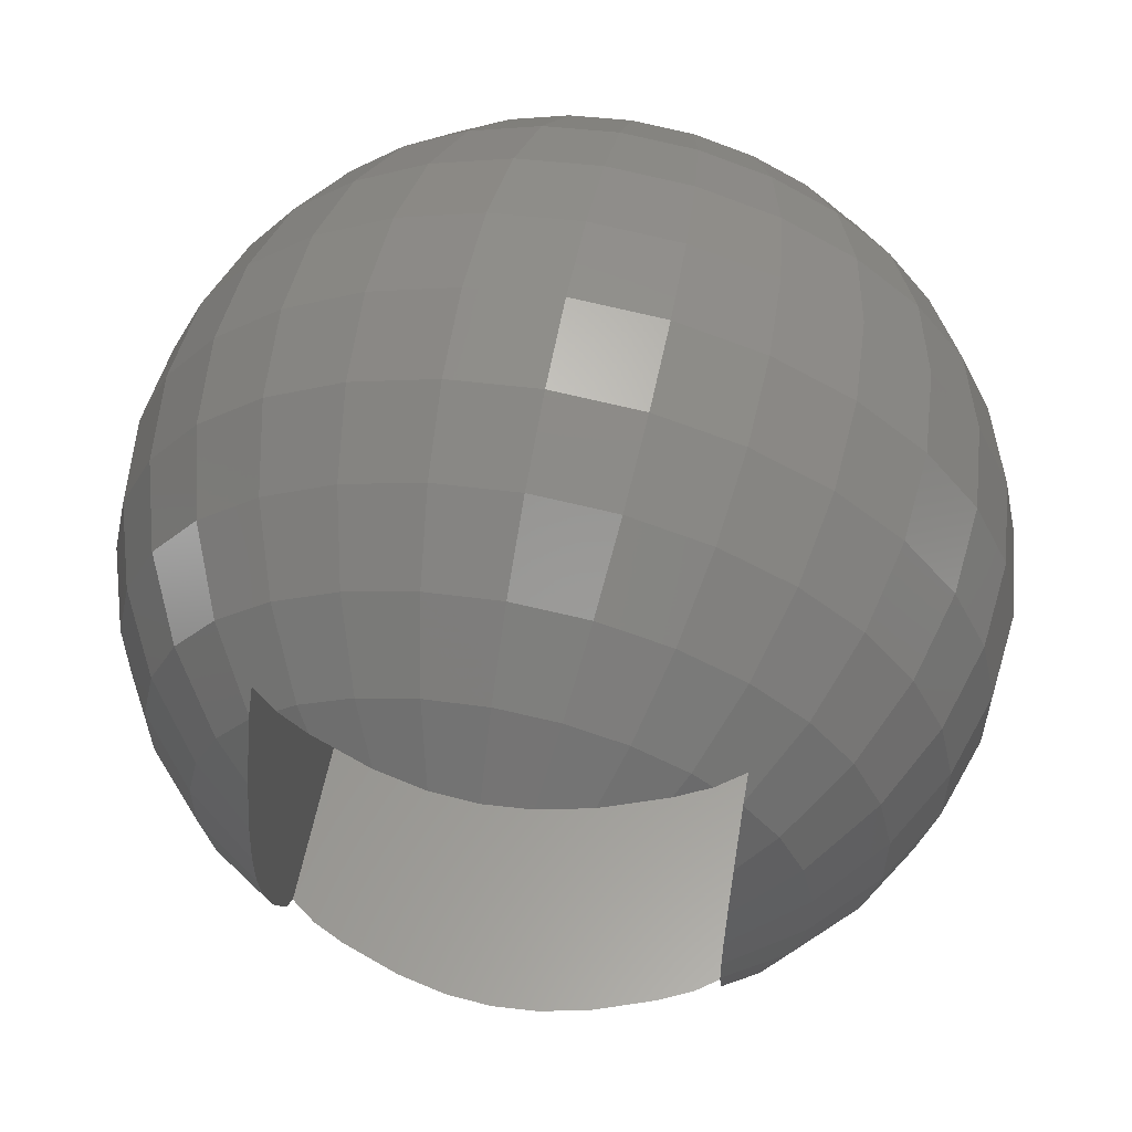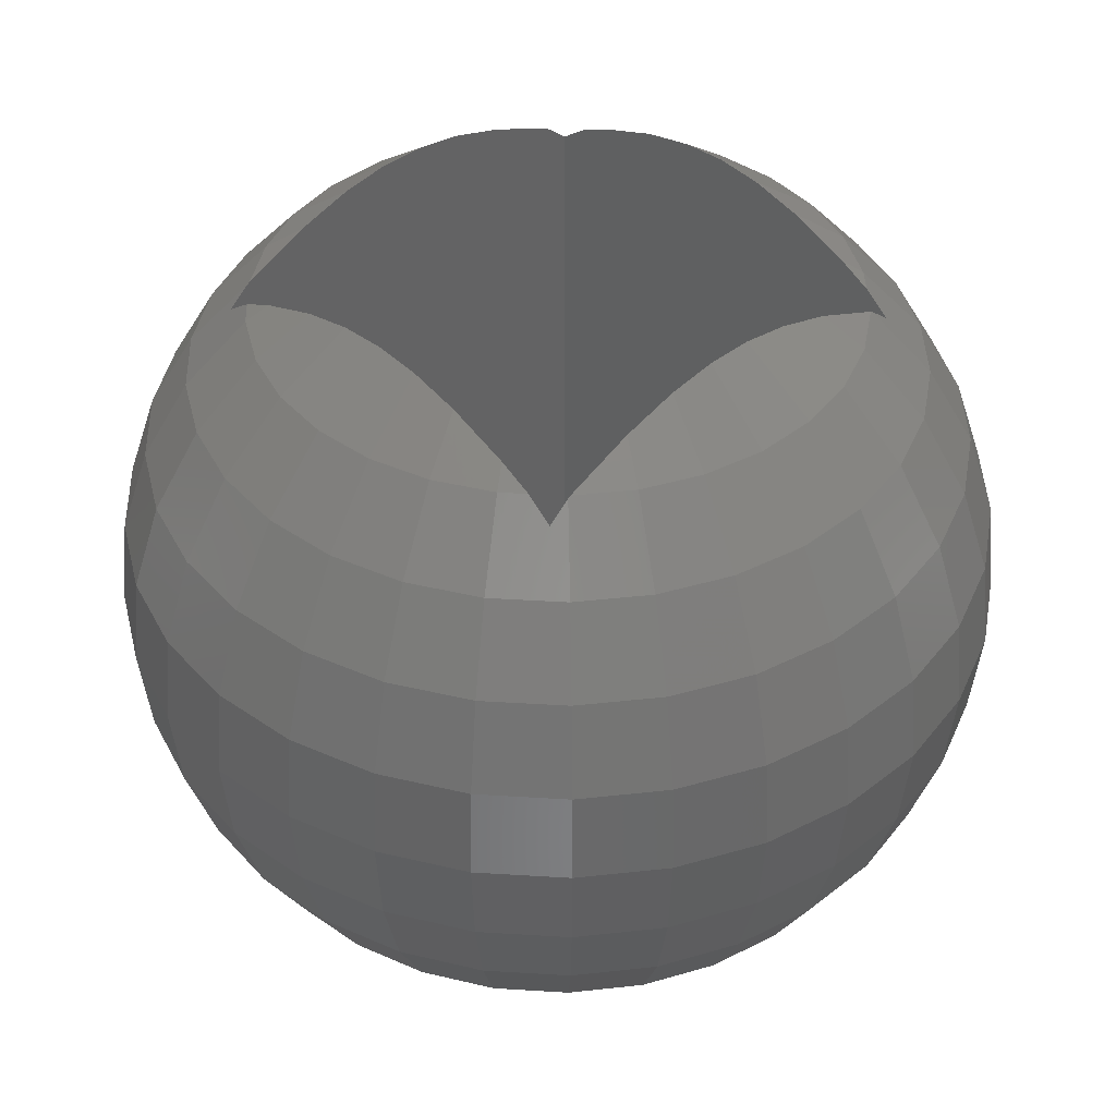
<metadata>
{"format":"stl","ext":"stl","renderer":"f3d","projection":"perspective","resolution":1024,"background":"white","views":[{"elev":58.4,"azim":11.1,"up":"+Y"},{"elev":41.0,"azim":46.3,"up":"+Z"}]}
</metadata>
<code>
# stl→obj: 398 verts, 796 faces
v -9.511 -3.09 0
v -9.945 -1.045 0
v -9.303 -3.023 -2.079
v -9.728 -1.022 -2.079
v -9.945 1.045 0
v -9.728 1.022 -2.079
v -9.728 -1.022 2.079
v -9.728 1.022 2.079
v -8.66 -5 0
v -8.471 -4.891 -2.079
v -9.303 -3.023 2.079
v -7.912 -4.568 -4.067
v -8.688 -2.823 -4.067
v -9.085 -0.9549 -4.067
v -9.085 0.9549 -4.067
v -9.303 3.023 -2.079
v -9.511 3.09 0
v -9.303 3.023 2.079
v -8.688 2.823 4.067
v -9.085 0.9549 4.067
v -9.085 -0.9549 4.067
v -7.431 -6.691 0
v -7.269 -6.545 -2.079
v -8.471 -4.891 2.079
v -6.789 -6.113 -4.067
v -8.688 -2.823 4.067
v -6.012 -5.413 -5.878
v -7.006 -4.045 -5.878
v -7.694 -2.5 -5.878
v -8.046 -0.8457 -5.878
v -8.046 0.8457 -5.878
v -8.688 2.823 -4.067
v -8.471 4.891 -2.079
v -8.66 5 0
v -8.471 4.891 2.079
v -7.912 4.568 4.067
v -7.006 4.045 5.878
v -7.694 2.5 5.878
v -8.046 0.8457 5.878
v -8.046 -0.8457 5.878
v -5.878 -8.09 0
v -5.749 -7.913 -2.079
v -7.269 -6.545 2.079
v -5.37 -7.391 -4.067
v -7.912 -4.568 4.067
v -4.755 -6.545 -5.878
v -7.694 -2.5 5.878
v -3.933 -5.413 -7.431
v -5 -5 -6.977
v -5 -4.502 -7.391
v -4.392 -5 -7.431
v -5 -4.472 -7.411
v -5.795 -3.346 -7.431
v -5 -4.44 -7.431
v -6.364 -2.068 -7.431
v -6.655 -0.6994 -7.431
v -6.655 0.6994 -7.431
v -7.694 2.5 -5.878
v -7.912 4.568 -4.067
v -7.269 6.545 -2.079
v -7.431 6.691 0
v -7.269 6.545 2.079
v -6.789 6.113 4.067
v -6.012 5.413 5.878
v -5 4.472 7.411
v -5 4.502 7.391
v -5.795 3.346 7.431
v -5 4.44 7.431
v -6.364 2.068 7.431
v -6.655 0.6994 7.431
v -6.655 -0.6994 7.431
v -4.067 -9.135 0
v -3.978 -8.936 -2.079
v -5.749 -7.913 2.079
v -3.716 -8.346 -4.067
v -6.789 -6.113 4.067
v -3.291 -7.391 -5.878
v -7.006 -4.045 5.878
v -2.722 -6.113 -7.431
v -6.364 -2.068 7.431
v -3.005 -5 -8.032
v -2.226 -5 -8.316
v -3.633 -5 -7.803
v -4.918 -5 7.039
v -4.392 -5 7.431
v -5 -5 6.977
v -3.89 -5 7.677
v -3.633 -5 7.803
v -2.839 -5 8.093
v -2.226 -5 8.316
v -1.893 -5 8.392
v -1.063 -5 8.579
v -0.9765 -5 8.586
v 0 -5 8.66
v 1.063 -5 8.579
v 1.19 -5 8.55
v 2.226 -5 8.316
v 3.005 -5 8.032
v 3.633 -5 7.803
v 4.392 -5 7.431
v 5 -5 6.977
v 5 -5 -6.977
v 4.918 -5 -7.039
v 4.392 -5 -7.431
v 3.89 -5 -7.677
v 3.633 -5 -7.803
v 2.839 -5 -8.093
v 2.226 -5 -8.316
v 1.893 -5 -8.392
v 1.063 -5 -8.579
v 0.9765 -5 -8.586
v 0 -5 -8.66
v -1.063 -5 -8.579
v -1.19 -5 -8.55
v -5 -2.887 -8.098
v -5 -3.346 -7.901
v -5 -2.358 -8.255
v -5 -1.625 -8.473
v -5 -1.436 -8.502
v -5 -0.5255 -8.64
v -5 0.5255 -8.64
v -5 0.5531 -8.636
v -5 1.625 -8.473
v -5 1.969 -8.371
v -5 2.887 -8.098
v -5 4.44 -7.431
v -5 4.502 -7.391
v -5 5 -6.977
v -5 5 6.977
v -5 3.346 7.901
v -5 2.887 8.098
v -5 2.358 8.255
v -5 1.625 8.473
v -5 1.436 8.502
v -5 0.5255 8.64
v -5 -0.5255 8.64
v -5 -0.5531 8.636
v -5 -1.625 8.473
v -5 -1.969 8.371
v -5 -2.887 8.098
v -5 -4.44 7.431
v -5 -4.502 7.391
v -6.364 2.068 -7.431
v -7.006 4.045 -5.878
v -6.789 6.113 -4.067
v -5.749 7.913 -2.079
v -5.878 8.09 0
v -5.749 7.913 2.079
v -5.37 7.391 4.067
v -4.755 6.545 5.878
v -3.933 5.413 7.431
v -4.392 5 7.431
v -2.079 -9.781 0
v -2.034 -9.568 -2.079
v -3.978 -8.936 2.079
v -1.899 -8.936 -4.067
v -5.37 -7.391 4.067
v -1.682 -7.913 -5.878
v -6.012 -5.413 5.878
v -1.391 -6.545 -7.431
v -5.795 -3.346 7.431
v -4.755 -6.545 5.878
v 0 -6.691 -7.431
v 1.391 -6.545 -7.431
v 2.722 -6.113 -7.431
v 3.933 -5.413 -7.431
v 4.755 -6.545 -5.878
v 6.012 -5.413 -5.878
v 5 -4.502 -7.391
v 5 -4.502 7.391
v 5 -4.472 7.411
v 5 -4.44 7.431
v 5 -3.346 7.901
v 5 -2.887 8.098
v 5 -2.358 8.255
v 5 -1.625 8.473
v 5 -1.436 8.502
v 5 -0.5255 8.64
v 5 0.5255 8.64
v 5 0.5531 8.636
v 5 1.625 8.473
v 5 1.969 8.371
v 5 2.887 8.098
v 5 4.44 7.431
v 5 4.502 7.391
v 5 5 6.977
v 5 5 -6.977
v 5 4.502 -7.391
v 5 4.472 -7.411
v 5 4.44 -7.431
v 5 3.346 -7.901
v 5 2.887 -8.098
v 5 2.358 -8.255
v 5 1.625 -8.473
v 5 1.436 -8.502
v 5 0.5255 -8.64
v 5 -0.5255 -8.64
v 5 -0.5531 -8.636
v 5 -1.625 -8.473
v 5 -1.969 -8.371
v 5 -2.887 -8.098
v 5 -4.44 -7.431
v 3.933 -5.413 7.431
v 6.012 -5.413 5.878
v 2.722 -6.113 7.431
v 1.391 -6.545 7.431
v 0 -6.691 7.431
v -1.391 -6.545 7.431
v -2.722 -6.113 7.431
v -3.933 -5.413 7.431
v -0.9765 5 -8.586
v 0 5 -8.66
v -4.918 5 -7.039
v -4.392 5 -7.431
v -3.89 5 -7.677
v -3.633 5 -7.803
v -2.839 5 -8.093
v -2.226 5 -8.316
v -1.893 5 -8.392
v -1.063 5 -8.579
v 1.19 5 -8.55
v 2.226 5 -8.316
v 1.063 5 -8.579
v 3.005 5 -8.032
v 3.633 5 -7.803
v 3.89 5 7.677
v 3.633 5 7.803
v 4.392 5 -7.431
v 4.918 5 7.039
v 4.392 5 7.431
v 0.9765 5 8.586
v 0 5 8.66
v 2.839 5 8.093
v 2.226 5 8.316
v 1.893 5 8.392
v 1.063 5 8.579
v -1.19 5 8.55
v -2.226 5 8.316
v -1.063 5 8.579
v -3.005 5 8.032
v -3.633 5 7.803
v -6.012 5.413 -5.878
v -4.755 6.545 -5.878
v -5.795 3.346 -7.431
v -5.37 7.391 -4.067
v -3.978 8.936 -2.079
v -4.067 9.135 0
v -3.978 8.936 2.079
v -3.716 8.346 4.067
v -3.291 7.391 5.878
v -2.722 6.113 7.431
v 0 -10 0
v 0 -9.781 -2.079
v -2.034 -9.568 2.079
v 0 -9.135 -4.067
v -3.716 -8.346 4.067
v 0 -8.09 -5.878
v -3.291 -7.391 5.878
v 1.682 -7.913 -5.878
v 3.291 -7.391 -5.878
v 3.716 -8.346 -4.067
v 5.37 -7.391 -4.067
v 5.795 -3.346 -7.431
v 7.006 -4.045 -5.878
v 6.789 -6.113 -4.067
v 6.364 -2.068 -7.431
v 6.655 -0.6994 -7.431
v 6.655 0.6994 -7.431
v 6.364 2.068 -7.431
v 5.795 3.346 -7.431
v 7.006 4.045 -5.878
v 6.012 5.413 -5.878
v 3.933 5.413 -7.431
v 6.012 5.413 5.878
v 4.755 6.545 5.878
v 5.795 3.346 7.431
v 6.364 2.068 7.431
v 6.655 0.6994 7.431
v 6.655 -0.6994 7.431
v 6.364 -2.068 7.431
v 5.795 -3.346 7.431
v 7.006 -4.045 5.878
v 7.912 -4.568 4.067
v 6.789 -6.113 4.067
v 4.755 -6.545 5.878
v 3.291 -7.391 5.878
v 1.682 -7.913 5.878
v 0 -8.09 5.878
v -1.682 -7.913 5.878
v -3.933 5.413 -7.431
v -1.391 6.545 7.431
v 0 6.691 7.431
v 1.391 6.545 7.431
v 2.722 6.113 7.431
v 3.933 5.413 7.431
v 2.722 6.113 -7.431
v 1.391 6.545 -7.431
v 0 6.691 -7.431
v -1.391 6.545 -7.431
v -2.722 6.113 -7.431
v -3.291 7.391 -5.878
v -3.716 8.346 -4.067
v -2.034 9.568 -2.079
v -2.079 9.781 0
v -2.034 9.568 2.079
v -1.899 8.936 4.067
v -1.682 7.913 5.878
v 2.079 -9.781 0
v 2.034 -9.568 -2.079
v 0 -9.781 2.079
v 1.899 -8.936 -4.067
v -1.899 -8.936 4.067
v 3.978 -8.936 -2.079
v 5.749 -7.913 -2.079
v 7.694 -2.5 -5.878
v 7.912 -4.568 -4.067
v 7.269 -6.545 -2.079
v 8.046 -0.8457 -5.878
v 8.046 0.8457 -5.878
v 7.694 2.5 -5.878
v 8.688 2.823 -4.067
v 7.912 4.568 -4.067
v 4.755 6.545 -5.878
v 6.789 6.113 -4.067
v 5.37 7.391 4.067
v 6.789 6.113 4.067
v 7.006 4.045 5.878
v 3.716 8.346 4.067
v 3.291 7.391 5.878
v 7.694 2.5 5.878
v 8.046 -0.8457 5.878
v 8.046 0.8457 5.878
v 7.694 -2.5 5.878
v 8.688 -2.823 4.067
v 9.303 -3.023 2.079
v 8.471 -4.891 2.079
v 7.269 -6.545 2.079
v 5.37 -7.391 4.067
v 3.716 -8.346 4.067
v 1.899 -8.936 4.067
v 0 -9.135 4.067
v 0 8.09 5.878
v 1.682 7.913 5.878
v 3.291 7.391 -5.878
v 1.682 7.913 -5.878
v 0 8.09 -5.878
v -1.682 7.913 -5.878
v -1.899 8.936 -4.067
v 0 9.781 -2.079
v 0 10 0
v 0 9.781 2.079
v 0 9.135 4.067
v 4.067 -9.135 0
v 2.034 -9.568 2.079
v 5.878 -8.09 0
v 8.688 -2.823 -4.067
v 8.471 -4.891 -2.079
v 7.431 -6.691 0
v 9.085 -0.9549 -4.067
v 9.085 0.9549 -4.067
v 9.728 1.022 -2.079
v 9.303 3.023 -2.079
v 8.471 4.891 -2.079
v 5.37 7.391 -4.067
v 7.269 6.545 -2.079
v 3.978 8.936 2.079
v 5.749 7.913 2.079
v 7.269 6.545 2.079
v 7.912 4.568 4.067
v 2.034 9.568 2.079
v 1.899 8.936 4.067
v 8.688 2.823 4.067
v 9.085 -0.9549 4.067
v 9.085 0.9549 4.067
v 9.728 -1.022 2.079
v 9.945 -1.045 0
v 9.511 -3.09 0
v 8.66 -5 0
v 5.749 -7.913 2.079
v 3.978 -8.936 2.079
v 3.716 8.346 -4.067
v 1.899 8.936 -4.067
v 0 9.135 -4.067
v 2.034 9.568 -2.079
v 2.079 9.781 0
v 9.303 -3.023 -2.079
v 9.728 -1.022 -2.079
v 9.945 1.045 0
v 9.511 3.09 0
v 8.66 5 0
v 5.749 7.913 -2.079
v 7.431 6.691 0
v 4.067 9.135 0
v 5.878 8.09 0
v 8.471 4.891 2.079
v 9.303 3.023 2.079
v 9.728 1.022 2.079
v 3.978 8.936 -2.079
f 1 2 3
f 3 2 4
f 2 5 4
f 4 5 6
f 2 7 5
f 5 7 8
f 7 2 1
f 9 1 10
f 10 1 3
f 11 7 1
f 11 1 9
f 10 3 12
f 12 3 13
f 3 4 13
f 13 4 14
f 4 6 14
f 14 6 15
f 15 6 16
f 16 6 17
f 6 5 17
f 17 5 18
f 18 5 8
f 18 8 19
f 19 8 20
f 7 21 8
f 8 21 20
f 21 7 11
f 22 9 23
f 23 9 10
f 24 11 9
f 24 9 22
f 23 10 25
f 25 10 12
f 21 11 26
f 26 11 24
f 25 12 27
f 27 12 28
f 12 13 28
f 28 13 29
f 13 14 29
f 29 14 30
f 14 15 30
f 30 15 31
f 31 15 32
f 15 16 32
f 32 16 33
f 33 16 34
f 16 17 34
f 34 17 35
f 35 17 18
f 35 18 36
f 36 18 19
f 36 19 37
f 37 19 38
f 19 20 38
f 38 20 39
f 21 40 20
f 20 40 39
f 40 21 26
f 41 22 42
f 42 22 23
f 43 24 22
f 43 22 41
f 42 23 44
f 44 23 25
f 45 26 24
f 45 24 43
f 44 25 46
f 46 25 27
f 40 26 47
f 47 26 45
f 46 27 48
f 27 49 48
f 27 50 49
f 51 48 49
f 28 52 27
f 27 52 50
f 28 53 52
f 52 53 54
f 28 29 53
f 53 29 55
f 29 30 55
f 55 30 56
f 30 31 56
f 56 31 57
f 57 31 58
f 31 32 58
f 58 32 59
f 59 32 33
f 59 33 60
f 60 33 61
f 33 34 61
f 61 34 62
f 62 34 35
f 62 35 63
f 63 35 36
f 63 36 64
f 64 36 37
f 64 37 65
f 66 64 65
f 65 37 67
f 68 65 67
f 37 38 67
f 67 38 69
f 38 39 69
f 69 39 70
f 40 71 39
f 39 71 70
f 71 40 47
f 72 41 73
f 73 41 42
f 74 43 41
f 74 41 72
f 73 42 75
f 75 42 44
f 76 45 43
f 76 43 74
f 75 44 77
f 77 44 46
f 47 45 78
f 78 45 76
f 77 46 79
f 79 46 48
f 71 47 80
f 80 47 78
f 48 81 79
f 79 81 82
f 81 48 83
f 48 51 83
f 84 85 86
f 86 85 87
f 86 87 88
f 86 88 89
f 86 89 90
f 86 90 91
f 86 91 92
f 86 92 93
f 86 93 94
f 86 94 95
f 86 95 96
f 86 96 97
f 86 97 98
f 86 98 99
f 86 99 100
f 86 100 101
f 86 101 102
f 86 102 103
f 86 103 104
f 86 104 105
f 86 105 106
f 86 106 107
f 86 107 108
f 86 108 109
f 86 109 110
f 86 110 111
f 86 111 112
f 86 112 113
f 86 113 114
f 86 114 82
f 86 82 81
f 86 81 83
f 86 83 51
f 86 51 49
f 50 52 54
f 115 50 116
f 116 50 54
f 117 50 115
f 118 50 117
f 119 50 118
f 120 50 119
f 121 50 120
f 122 50 121
f 123 50 122
f 124 50 123
f 125 50 124
f 126 50 125
f 127 50 126
f 128 50 127
f 129 50 128
f 66 50 129
f 65 50 66
f 68 50 65
f 130 50 68
f 131 50 130
f 132 50 131
f 133 50 132
f 134 50 133
f 135 50 134
f 136 50 135
f 137 50 136
f 138 50 137
f 139 50 138
f 140 50 139
f 141 50 140
f 142 50 141
f 86 50 142
f 49 50 86
f 54 53 116
f 116 53 115
f 55 117 53
f 53 117 115
f 117 55 118
f 56 119 55
f 55 119 118
f 119 56 120
f 56 57 120
f 120 57 121
f 57 143 121
f 121 143 122
f 57 58 143
f 143 58 144
f 58 59 144
f 144 59 145
f 145 59 60
f 145 60 146
f 146 60 147
f 60 61 147
f 147 61 148
f 148 61 62
f 148 62 149
f 149 62 63
f 149 63 150
f 150 63 64
f 150 64 151
f 129 64 66
f 151 64 129
f 129 152 151
f 68 67 130
f 130 67 131
f 67 69 132
f 131 67 132
f 132 69 133
f 69 70 134
f 133 69 134
f 134 70 135
f 70 71 136
f 135 70 136
f 136 71 80
f 137 136 80
f 153 72 154
f 154 72 73
f 155 74 72
f 155 72 153
f 154 73 156
f 156 73 75
f 157 76 74
f 157 74 155
f 156 75 158
f 158 75 77
f 159 78 76
f 159 76 157
f 158 77 160
f 160 77 79
f 80 78 161
f 161 78 159
f 79 114 160
f 160 114 113
f 114 79 82
f 137 80 138
f 138 80 161
f 139 138 161
f 86 159 162
f 142 159 86
f 84 86 162
f 112 160 113
f 163 160 112
f 111 163 112
f 163 111 164
f 164 111 110
f 164 110 109
f 164 109 165
f 165 109 108
f 165 108 107
f 165 107 166
f 166 107 106
f 166 106 105
f 166 105 104
f 166 104 167
f 167 104 103
f 167 103 168
f 168 103 102
f 168 102 169
f 170 171 101
f 101 171 172
f 101 172 173
f 101 173 174
f 101 174 175
f 101 175 176
f 101 176 177
f 101 177 178
f 101 178 179
f 101 179 180
f 101 180 181
f 101 181 182
f 101 182 183
f 101 183 184
f 101 184 185
f 101 185 186
f 101 186 187
f 101 187 188
f 101 188 189
f 101 189 190
f 101 190 191
f 101 191 192
f 101 192 193
f 101 193 194
f 101 194 195
f 101 195 196
f 101 196 197
f 101 197 198
f 101 198 199
f 101 199 200
f 101 200 201
f 101 201 202
f 101 202 169
f 101 169 102
f 100 203 204
f 101 100 204
f 170 101 204
f 100 99 203
f 99 98 203
f 98 97 205
f 203 98 205
f 97 96 205
f 96 95 206
f 205 96 206
f 95 94 206
f 94 207 206
f 94 93 207
f 92 208 207
f 93 92 207
f 92 91 208
f 90 209 208
f 91 90 208
f 90 89 209
f 88 210 209
f 89 88 209
f 87 210 88
f 87 85 210
f 85 84 162
f 210 85 162
f 161 159 142
f 141 161 142
f 140 161 141
f 139 161 140
f 211 212 213
f 213 214 215
f 216 213 215
f 216 217 213
f 217 218 213
f 218 219 213
f 219 220 213
f 220 211 213
f 221 222 213
f 212 223 213
f 223 221 213
f 224 225 213
f 222 224 213
f 226 227 213
f 225 228 213
f 228 187 213
f 187 186 213
f 186 229 213
f 229 230 213
f 230 226 213
f 231 232 213
f 227 233 213
f 233 234 213
f 234 235 213
f 235 236 213
f 236 231 213
f 237 238 213
f 232 239 213
f 239 237 213
f 240 241 213
f 238 240 213
f 241 152 213
f 152 129 213
f 129 128 213
f 242 243 128
f 242 128 127
f 128 243 213
f 242 127 244
f 244 127 126
f 125 244 126
f 124 244 125
f 143 244 123
f 123 244 124
f 122 143 123
f 143 144 244
f 244 144 242
f 242 144 145
f 242 145 245
f 245 145 146
f 245 146 246
f 246 146 247
f 146 147 247
f 247 147 248
f 248 147 148
f 248 148 249
f 249 148 149
f 249 149 250
f 250 149 150
f 250 150 251
f 251 150 151
f 251 151 240
f 238 251 240
f 240 151 241
f 151 152 241
f 252 153 253
f 253 153 154
f 254 155 153
f 254 153 252
f 253 154 255
f 255 154 156
f 256 157 155
f 256 155 254
f 255 156 257
f 257 156 158
f 162 159 157
f 162 157 256
f 257 158 163
f 163 158 160
f 258 162 256
f 210 162 258
f 164 257 163
f 259 257 164
f 259 164 165
f 260 259 165
f 260 165 166
f 167 260 166
f 261 260 167
f 262 261 167
f 262 167 168
f 168 263 264
f 169 202 168
f 168 202 263
f 265 262 168
f 265 168 264
f 263 202 201
f 263 201 200
f 200 199 263
f 263 199 266
f 266 199 198
f 198 197 266
f 266 197 267
f 197 196 267
f 267 196 268
f 268 196 195
f 195 194 268
f 268 194 269
f 269 194 193
f 193 192 269
f 269 192 270
f 270 192 191
f 270 191 190
f 190 189 270
f 270 189 271
f 189 188 271
f 271 188 272
f 273 272 228
f 187 272 188
f 228 272 187
f 274 275 229
f 185 274 186
f 186 274 229
f 185 184 276
f 274 185 276
f 184 183 276
f 183 182 276
f 182 181 277
f 276 182 277
f 181 180 277
f 180 179 278
f 277 180 278
f 179 178 279
f 278 179 279
f 178 177 279
f 177 176 280
f 279 177 280
f 176 175 280
f 175 174 281
f 280 175 281
f 174 173 281
f 173 172 281
f 172 171 282
f 281 172 282
f 171 170 204
f 282 171 204
f 282 204 283
f 283 204 284
f 204 285 284
f 204 203 285
f 203 205 285
f 285 205 286
f 205 206 286
f 286 206 287
f 206 207 287
f 207 288 287
f 207 208 288
f 208 289 288
f 208 209 289
f 209 258 289
f 209 210 258
f 213 243 214
f 214 243 290
f 237 251 238
f 291 251 237
f 239 291 237
f 232 291 239
f 292 232 231
f 292 291 232
f 293 292 231
f 236 293 231
f 293 236 235
f 294 293 235
f 234 294 235
f 294 234 233
f 295 294 233
f 227 295 233
f 295 227 226
f 295 226 230
f 275 295 230
f 229 275 230
f 228 225 273
f 225 224 273
f 222 296 224
f 224 296 273
f 222 221 296
f 223 297 221
f 221 297 296
f 223 212 297
f 212 211 298
f 297 212 298
f 299 298 220
f 220 298 211
f 220 219 299
f 300 299 218
f 218 299 219
f 218 217 300
f 290 300 216
f 216 300 217
f 215 290 216
f 215 214 290
f 290 243 301
f 301 243 302
f 243 245 302
f 243 242 245
f 302 245 246
f 302 246 303
f 303 246 304
f 246 247 304
f 304 247 305
f 305 247 248
f 305 248 306
f 306 248 249
f 306 249 307
f 307 249 250
f 307 250 291
f 291 250 251
f 308 252 309
f 309 252 253
f 310 254 252
f 310 252 308
f 309 253 311
f 311 253 255
f 312 256 254
f 312 254 310
f 311 255 259
f 259 255 257
f 258 256 312
f 289 258 312
f 311 259 260
f 261 311 260
f 309 311 261
f 313 309 261
f 313 261 262
f 314 313 262
f 314 262 265
f 264 266 315
f 264 263 266
f 316 265 264
f 316 264 315
f 317 314 265
f 317 265 316
f 315 266 267
f 315 267 318
f 318 267 268
f 319 318 268
f 268 269 319
f 319 269 320
f 269 270 320
f 320 270 271
f 320 271 321
f 321 271 322
f 271 272 322
f 272 273 323
f 322 272 324
f 272 323 324
f 273 296 323
f 325 275 274
f 326 325 274
f 326 274 327
f 274 276 327
f 328 329 275
f 325 328 275
f 275 329 295
f 327 276 277
f 327 277 330
f 330 277 278
f 278 279 331
f 332 278 331
f 330 278 332
f 279 280 331
f 331 280 333
f 280 281 333
f 333 281 282
f 333 282 334
f 334 282 283
f 334 283 335
f 335 283 336
f 283 284 336
f 336 284 337
f 284 338 337
f 284 285 338
f 285 286 338
f 338 286 339
f 286 287 339
f 339 287 340
f 287 288 340
f 288 341 340
f 288 289 341
f 289 312 341
f 300 290 301
f 292 307 291
f 342 307 292
f 342 292 293
f 343 342 293
f 343 293 294
f 329 343 294
f 329 294 295
f 323 296 344
f 296 297 344
f 344 297 345
f 297 298 345
f 345 298 346
f 298 299 346
f 299 347 346
f 299 300 347
f 300 301 347
f 347 301 348
f 301 302 348
f 348 302 303
f 348 303 349
f 349 303 350
f 303 304 350
f 350 304 351
f 351 304 305
f 351 305 352
f 352 305 306
f 352 306 342
f 342 306 307
f 353 308 313
f 308 309 313
f 354 310 308
f 353 354 308
f 341 312 310
f 341 310 354
f 353 313 314
f 355 353 314
f 355 314 317
f 316 315 356
f 356 315 318
f 357 317 316
f 357 316 356
f 358 355 317
f 358 317 357
f 356 318 359
f 359 318 319
f 360 359 319
f 319 320 360
f 360 320 321
f 360 321 361
f 361 321 362
f 321 322 362
f 362 322 363
f 322 324 363
f 324 323 364
f 323 344 364
f 363 324 365
f 324 364 365
f 366 328 325
f 367 366 325
f 367 325 326
f 368 367 326
f 368 326 369
f 369 326 327
f 369 327 330
f 370 371 328
f 366 370 328
f 328 371 329
f 371 343 329
f 369 330 372
f 372 330 332
f 332 331 373
f 374 332 373
f 372 332 374
f 331 333 373
f 373 333 334
f 373 334 375
f 375 334 335
f 375 335 376
f 376 335 377
f 335 336 377
f 377 336 378
f 336 337 378
f 378 337 358
f 337 379 358
f 337 338 379
f 338 339 379
f 379 339 380
f 339 340 380
f 380 340 354
f 340 341 354
f 352 342 343
f 371 352 343
f 364 344 381
f 344 345 381
f 381 345 382
f 345 346 382
f 382 346 383
f 346 347 383
f 347 348 383
f 383 348 349
f 384 383 349
f 384 349 385
f 385 349 350
f 385 350 370
f 350 351 370
f 370 351 371
f 351 352 371
f 380 354 353
f 355 380 353
f 379 380 355
f 358 379 355
f 386 357 356
f 386 356 359
f 378 358 357
f 378 357 386
f 386 359 387
f 387 359 360
f 361 387 360
f 376 387 361
f 388 376 361
f 361 362 388
f 388 362 389
f 362 363 389
f 389 363 390
f 363 365 390
f 365 364 391
f 364 381 391
f 390 365 392
f 365 391 392
f 385 370 366
f 393 385 366
f 393 366 367
f 394 393 367
f 394 367 368
f 392 394 368
f 392 368 395
f 395 368 369
f 395 369 372
f 396 395 372
f 396 372 374
f 374 373 375
f 397 374 375
f 396 374 397
f 397 375 376
f 388 397 376
f 376 377 387
f 377 386 387
f 377 378 386
f 391 381 398
f 381 382 398
f 398 382 384
f 382 383 384
f 398 384 393
f 393 384 385
f 388 389 397
f 389 396 397
f 389 390 396
f 390 395 396
f 390 392 395
f 392 391 394
f 391 398 394
f 394 398 393

</code>
